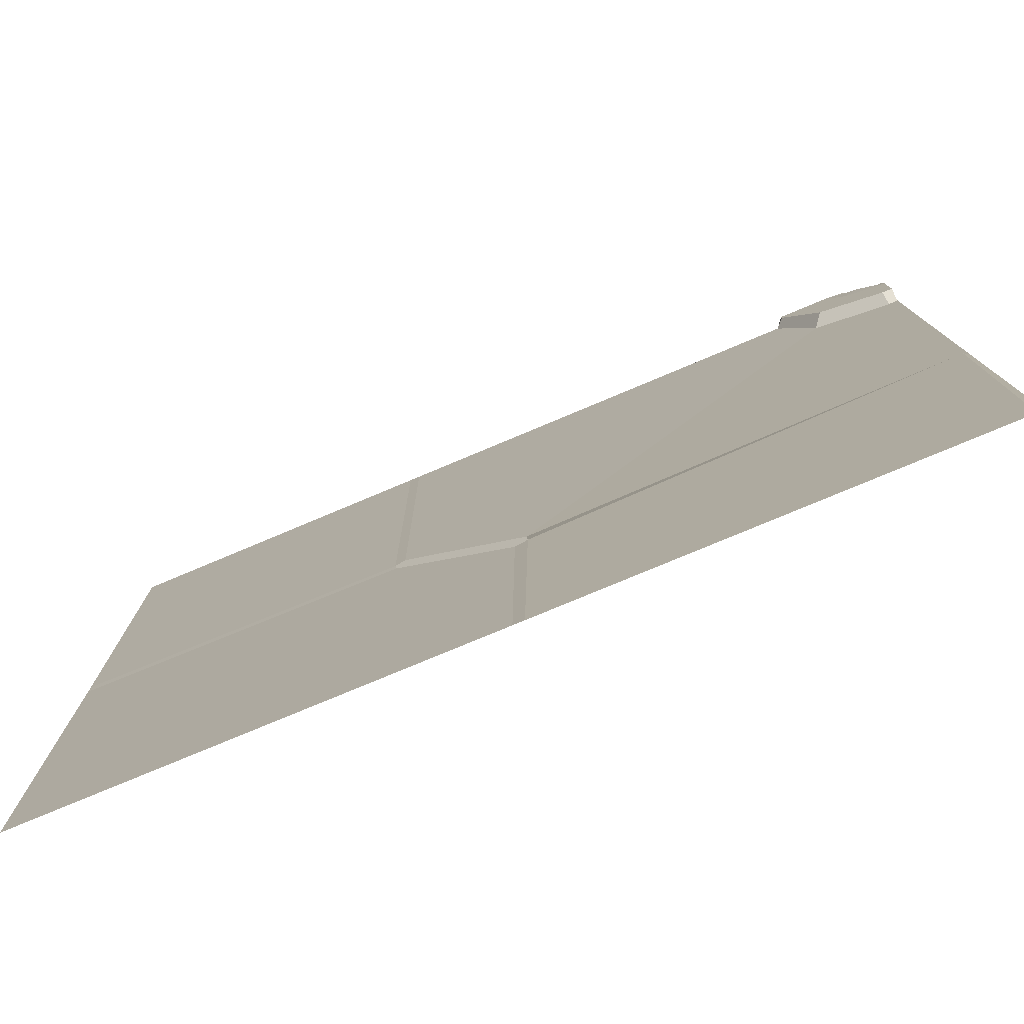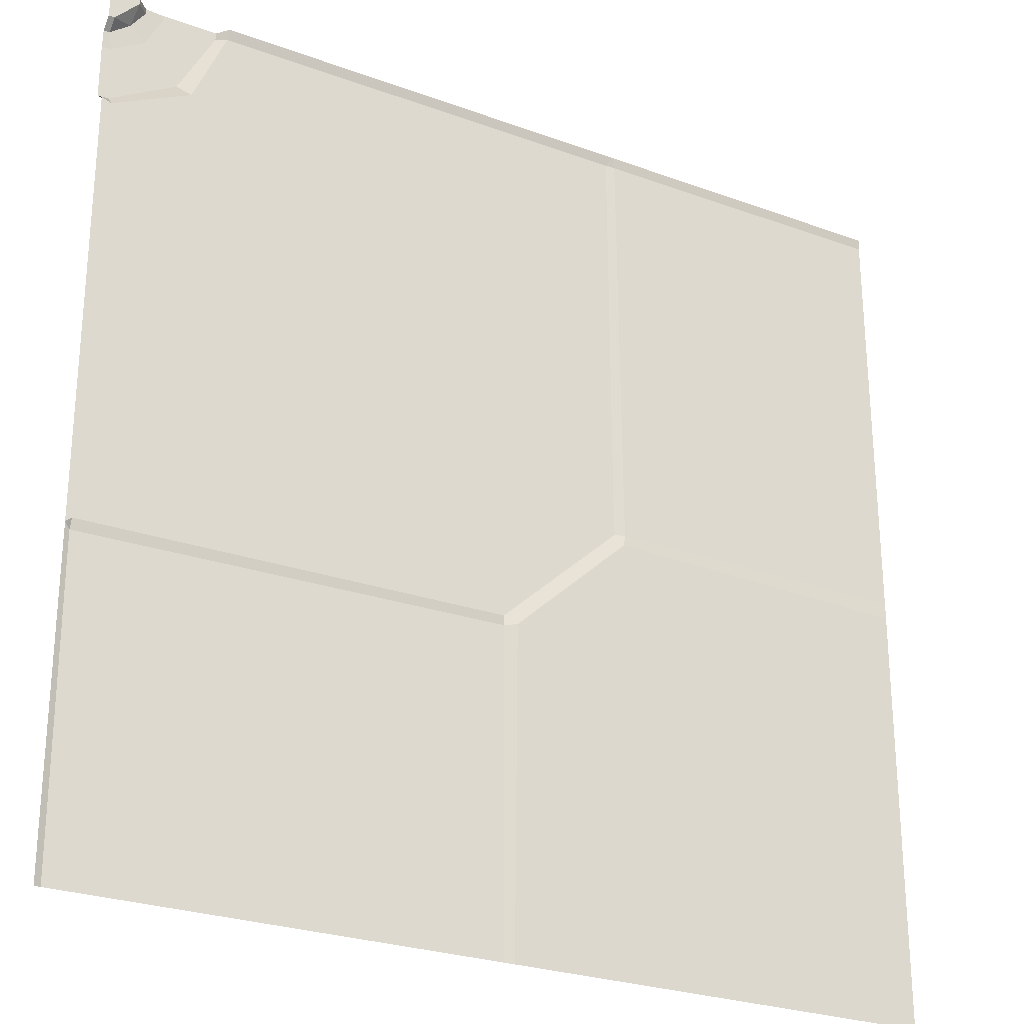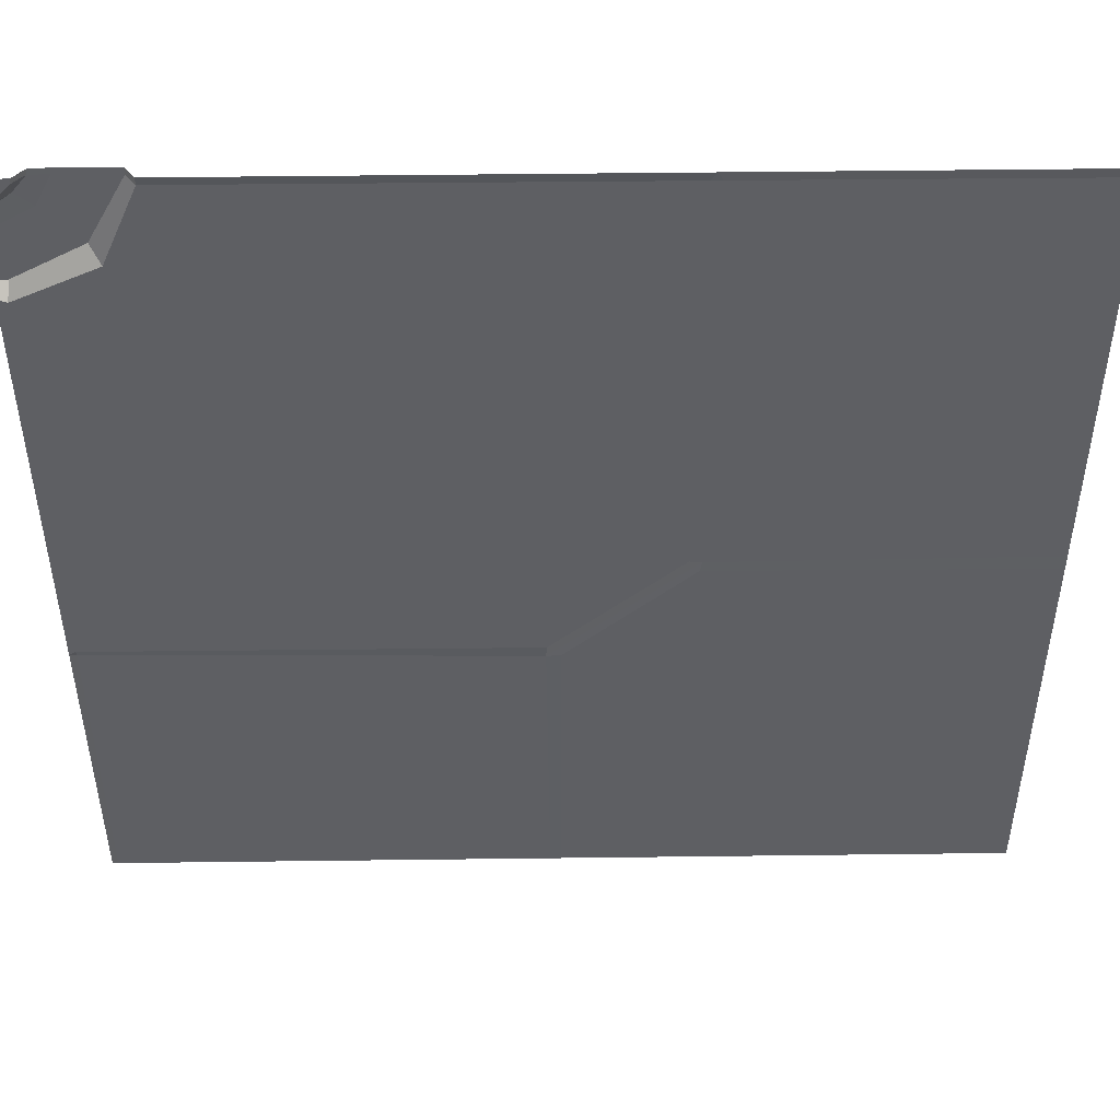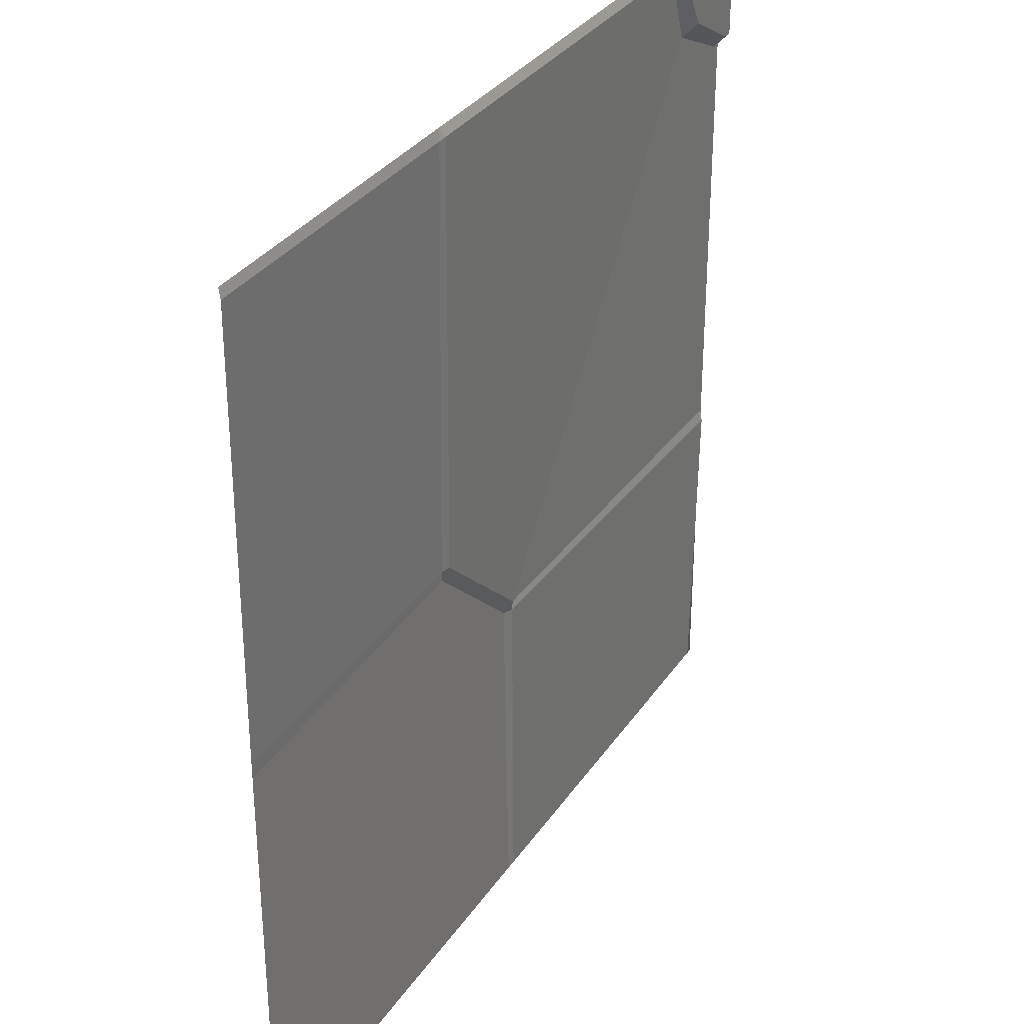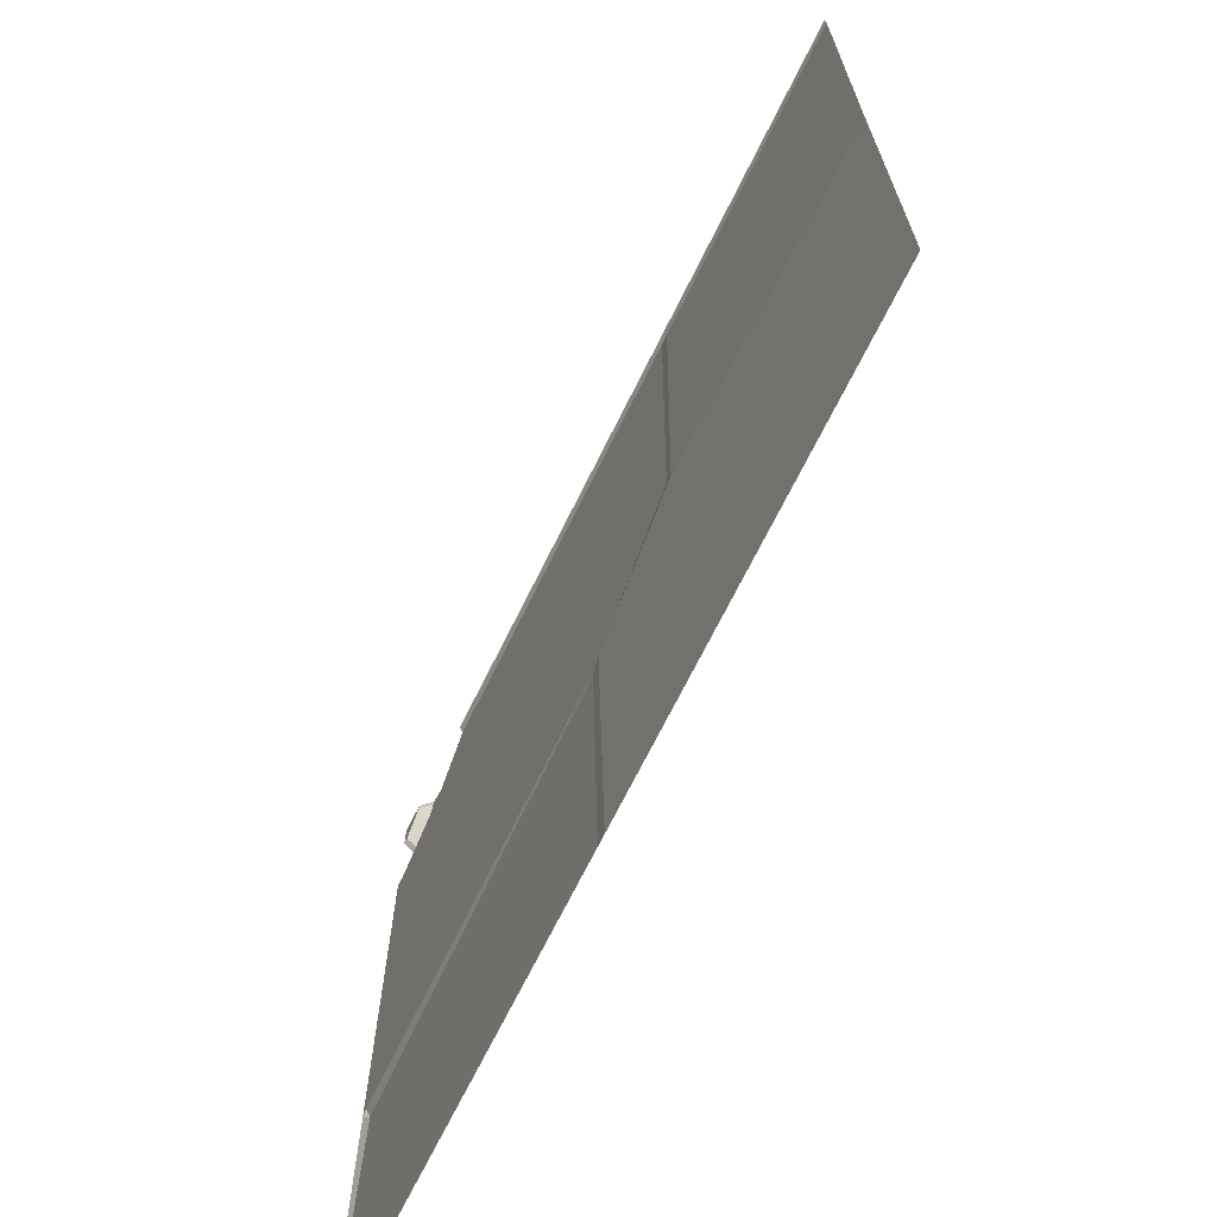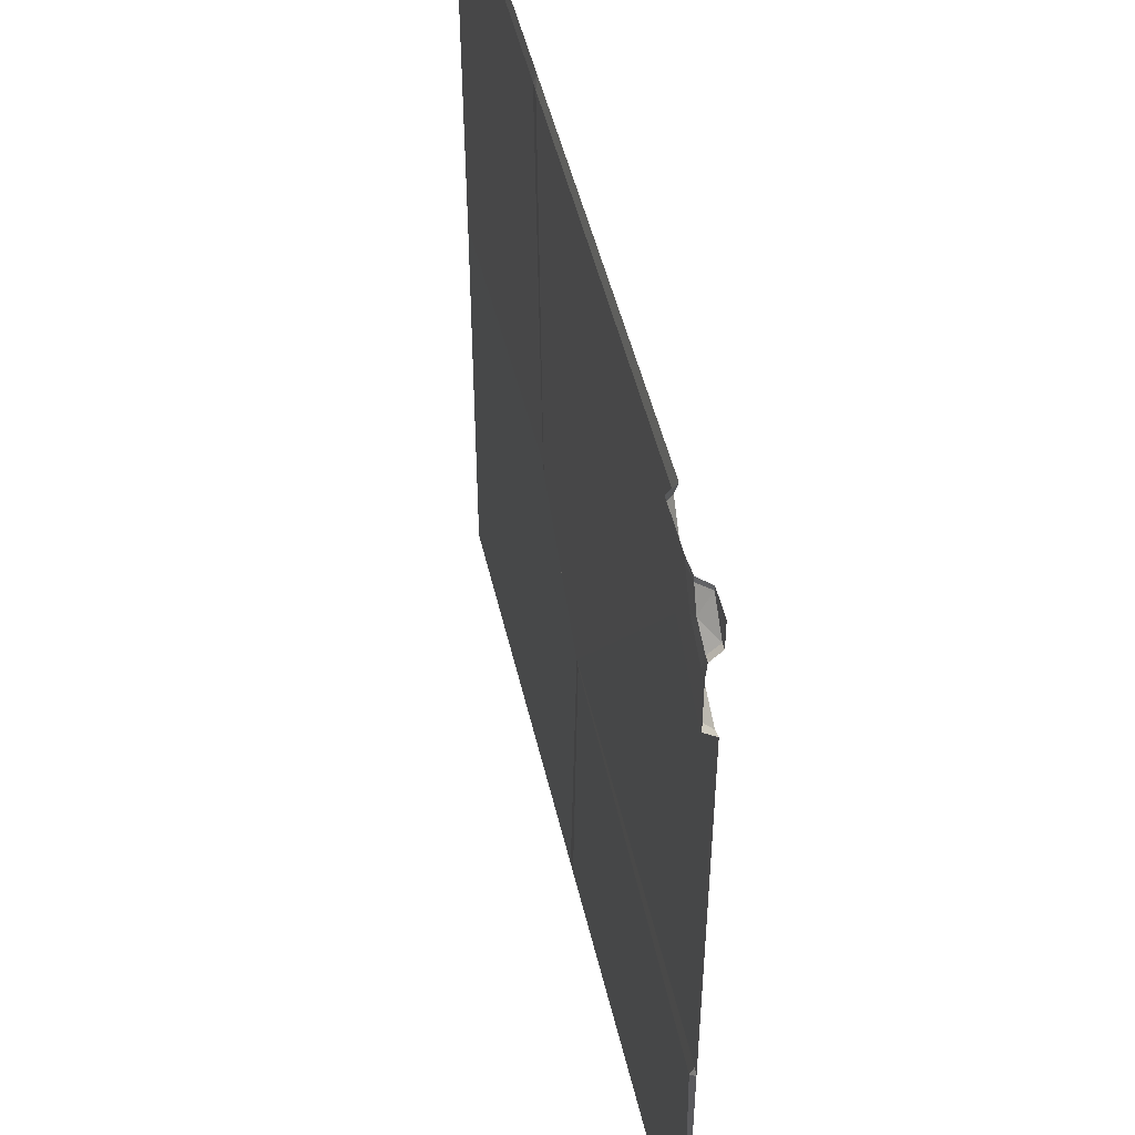
<metadata>
{"format":"obj","ext":"obj","renderer":"f3d","projection":"perspective","resolution":1024,"background":"white","views":[{"elev":-78.9,"azim":-157.4,"up":"+Z"},{"elev":-26.2,"azim":-30.1,"up":"+Z"},{"elev":48.6,"azim":-0.8,"up":"+Z"},{"elev":32.6,"azim":118.6,"up":"+Z"},{"elev":-69.9,"azim":63.7,"up":"+Z"},{"elev":48.9,"azim":-102.9,"up":"+Z"}]}
</metadata>
<code>
v 0 -1e-06 0.001526
v -0.000763 -1e-06 -500
v 64.44 6.97 0.002289
v 0 6.97 -64.44
v 33.01 6.97 0.000191
v 0 6.97 -33.01
v 69.66 -2e-06 0.002289
v 0 -1e-06 -69.51
v 16.89 0 0.002289
v -0.000763 1e-06 -16.89
v 0 6.184 -22.85
v 22.85 6.184 0.000191
v -0.000763 -1e-06 -317.3
v 3.359 1e-06 -16.89
v 14.9 6.97 -13.59
v 23.9 6.97 -21.43
v 43.74 6.97 -42.95
v 49.89 -1e-06 -50.56
v 250.5 -3.171 -317.7
v 250.6 -1e-06 -500
v 243.2 -1.313 -313.6
v 242.8 -1.965 -319.5
v 244.6 -1e-06 -500
v 500 -1e-06 -500
v 500 -1e-06 -258.2
v 500 -1e-06 -248.9
v 69.37 1.919 -5.816
v 64.44 6.97 -4.257
v 33.01 6.97 -3.625
v 22.73 6.184 -3.16
v 16.89 0 -2.737
v 3.359 -1e-06 -500
v 3.359 2.437 -320
v 3.359 -1e-06 -314.7
v 5.514 -1e-06 -71.75
v 6.028 6.97 -64.22
v 5.214 6.97 -32.41
v 3.359 6.184 -22.6
v 317.3 -2e-06 0.002289
v 500 -2e-06 0.002289
v 500 0.8996 -5.816
v 319.8 1.399 -5.816
v 314 1.415 -5.816
v 319.8 -1.545 -248.9
v 313.5 -0.5041 -249.5
v 318.9 -1.926 -254.9
f 17 36 37 16
f 35 36 17 18
f 33 34 21 22
f 37 38 15 16
f 38 14 15
f 32 33 22 23
f 34 35 18 21
f 1 9 31
f 30 31 9 12
f 29 30 12 5
f 29 5 3 28
f 27 28 3 7
f 39 42 43
f 19 22 44 46
f 23 22 19 20
f 20 19 46 25 24
f 46 44 26 25
f 44 45 43 42
f 18 17 28 27
f 29 28 17 16
f 16 15 30 29
f 15 31 30
f 1 31 14
f 13 33 32 2
f 13 34 33
f 8 35 34 13
f 4 36 35 8
f 37 36 4 6
f 11 38 37 6
f 10 14 38 11
f 1 14 10
f 22 21 45 44
f 15 14 31
f 44 42 41 26
f 43 45 21 18 27
f 39 43 27 7
f 40 41 42 39

</code>
